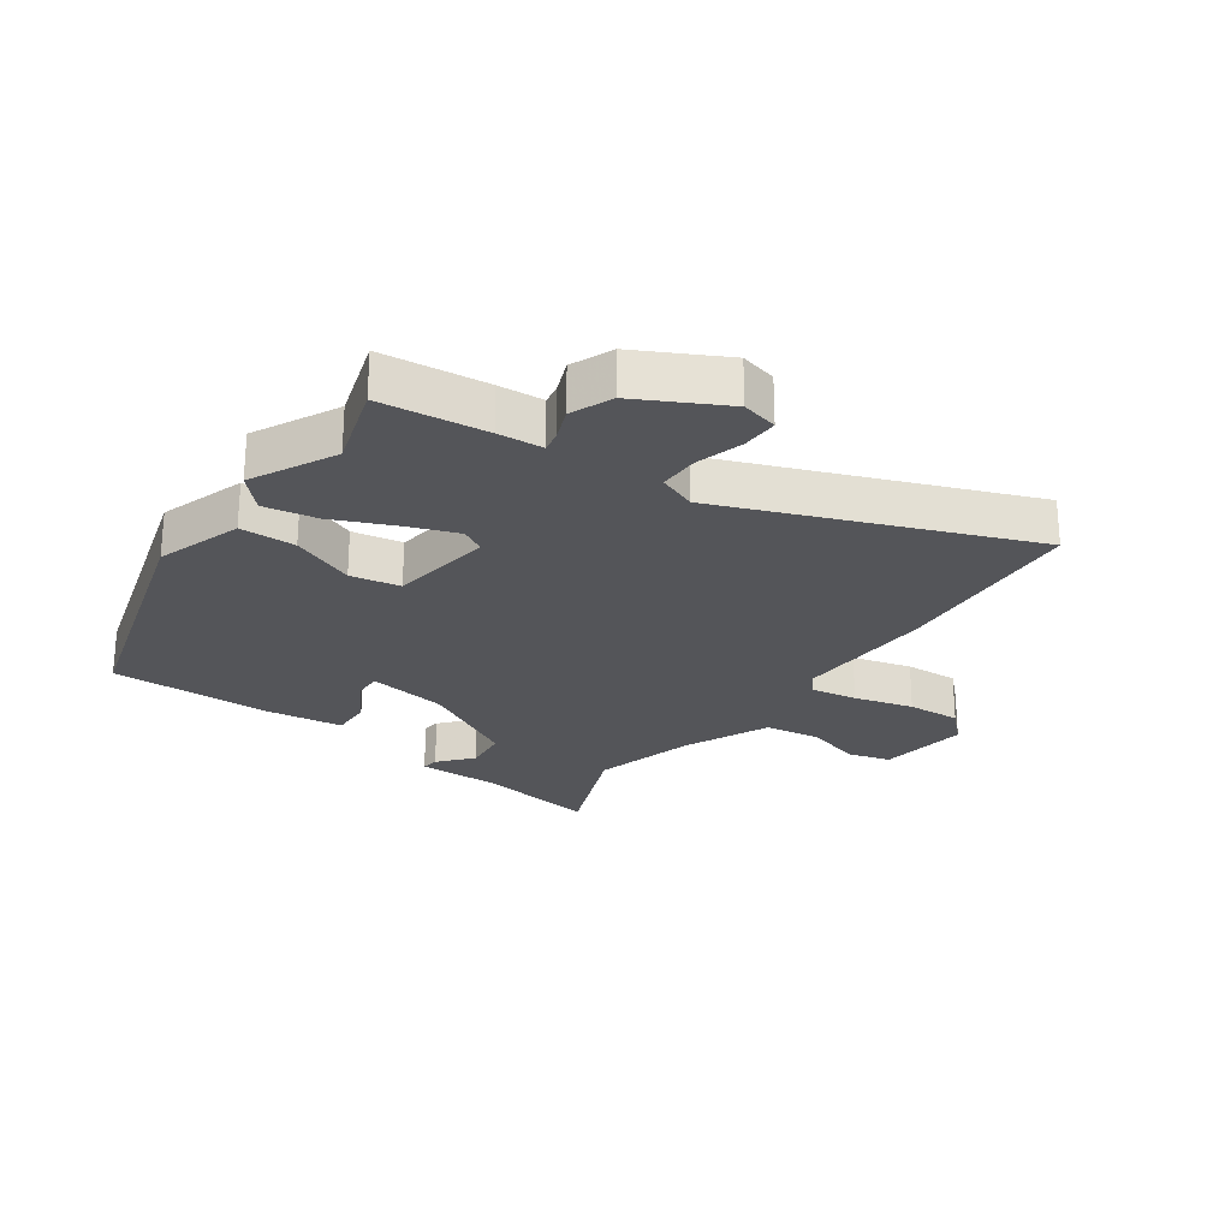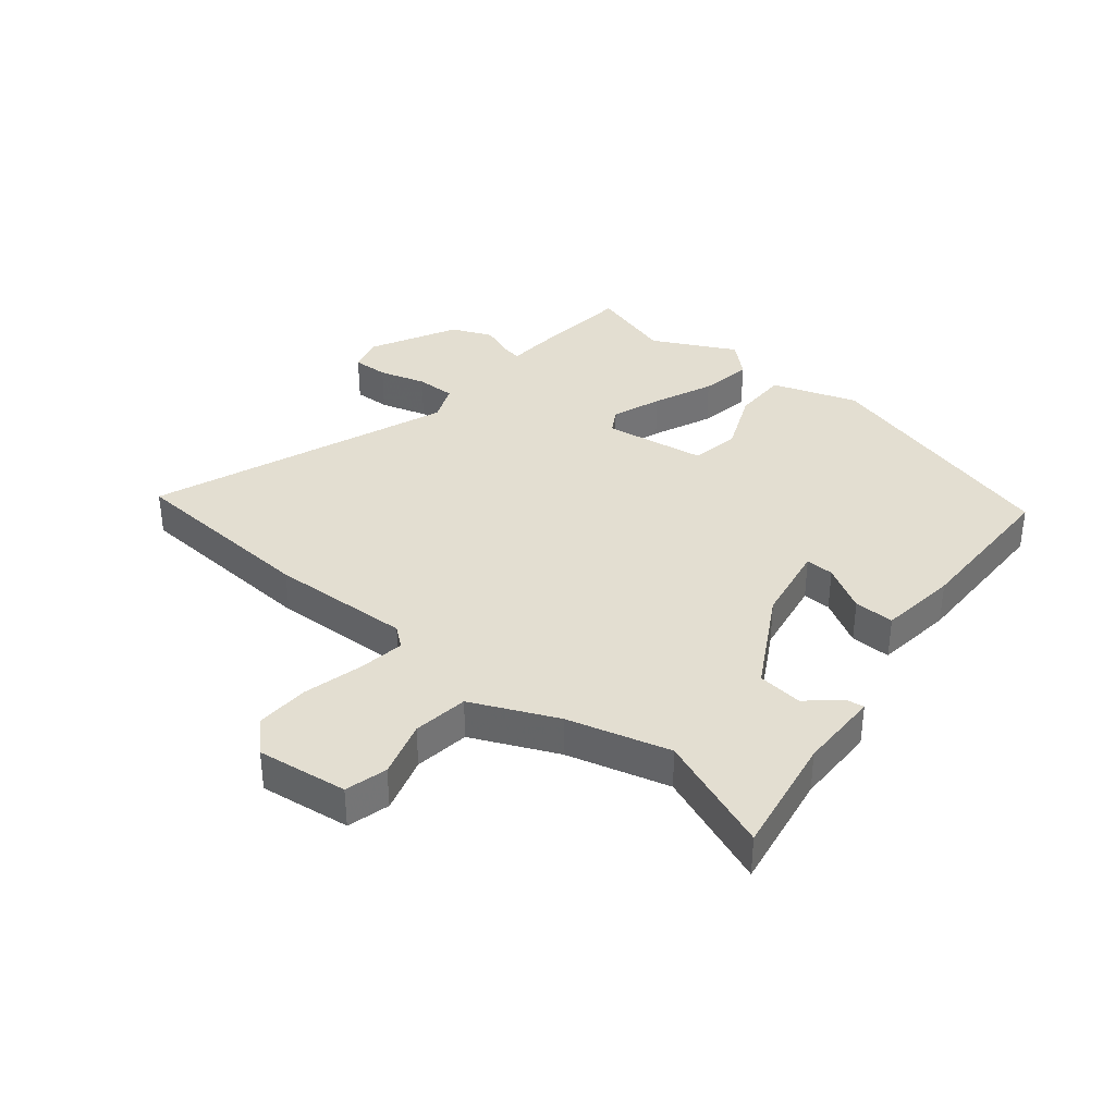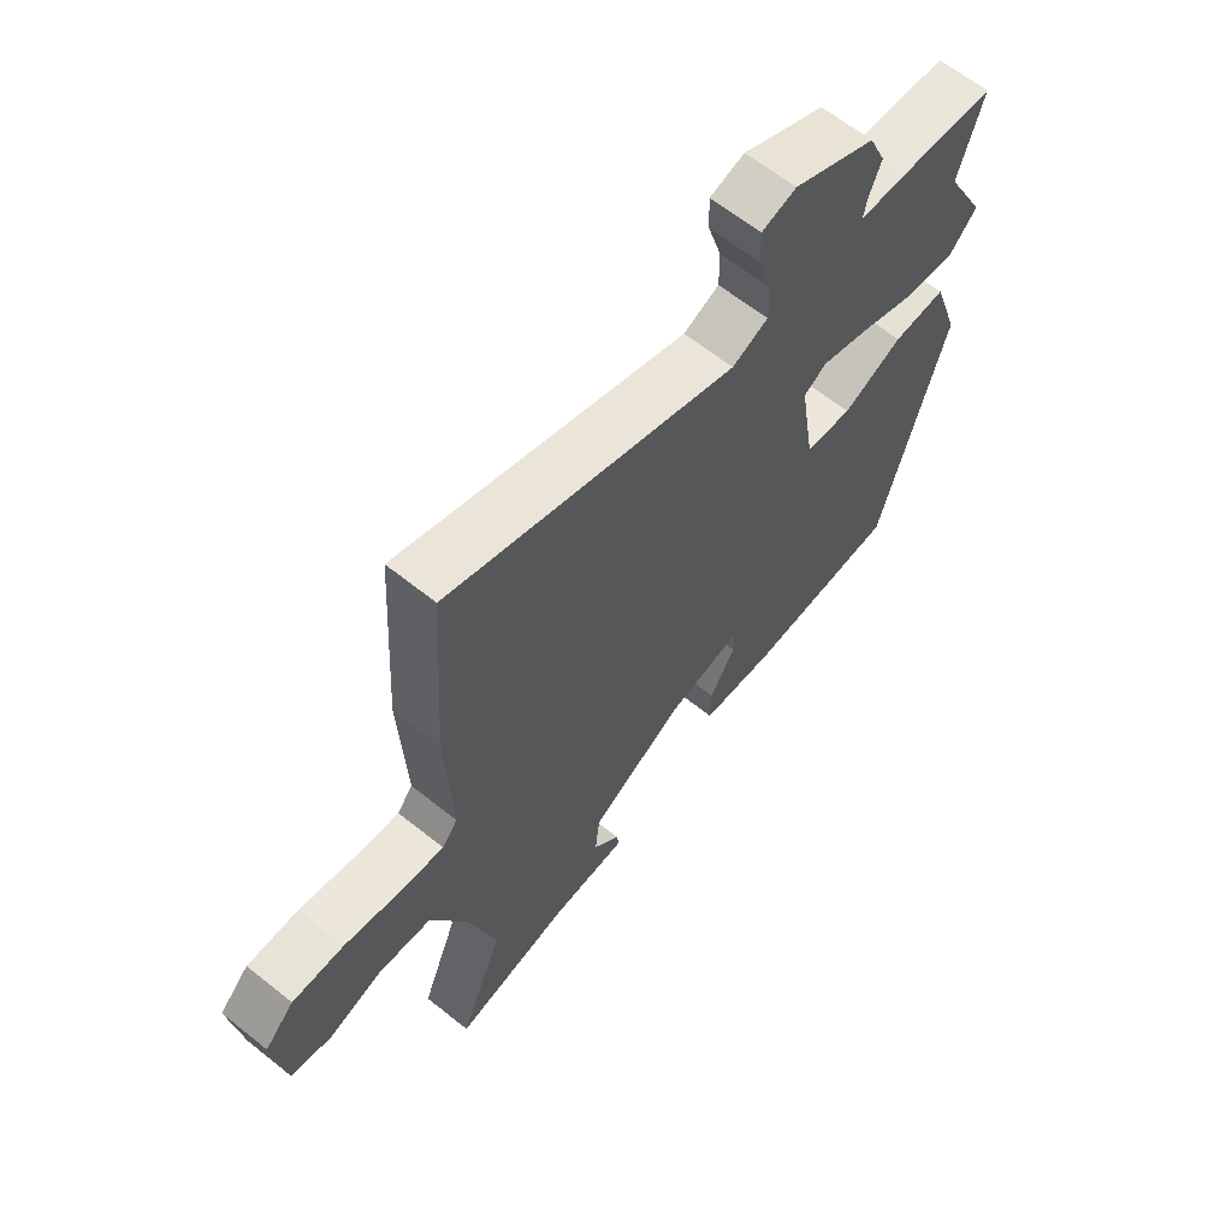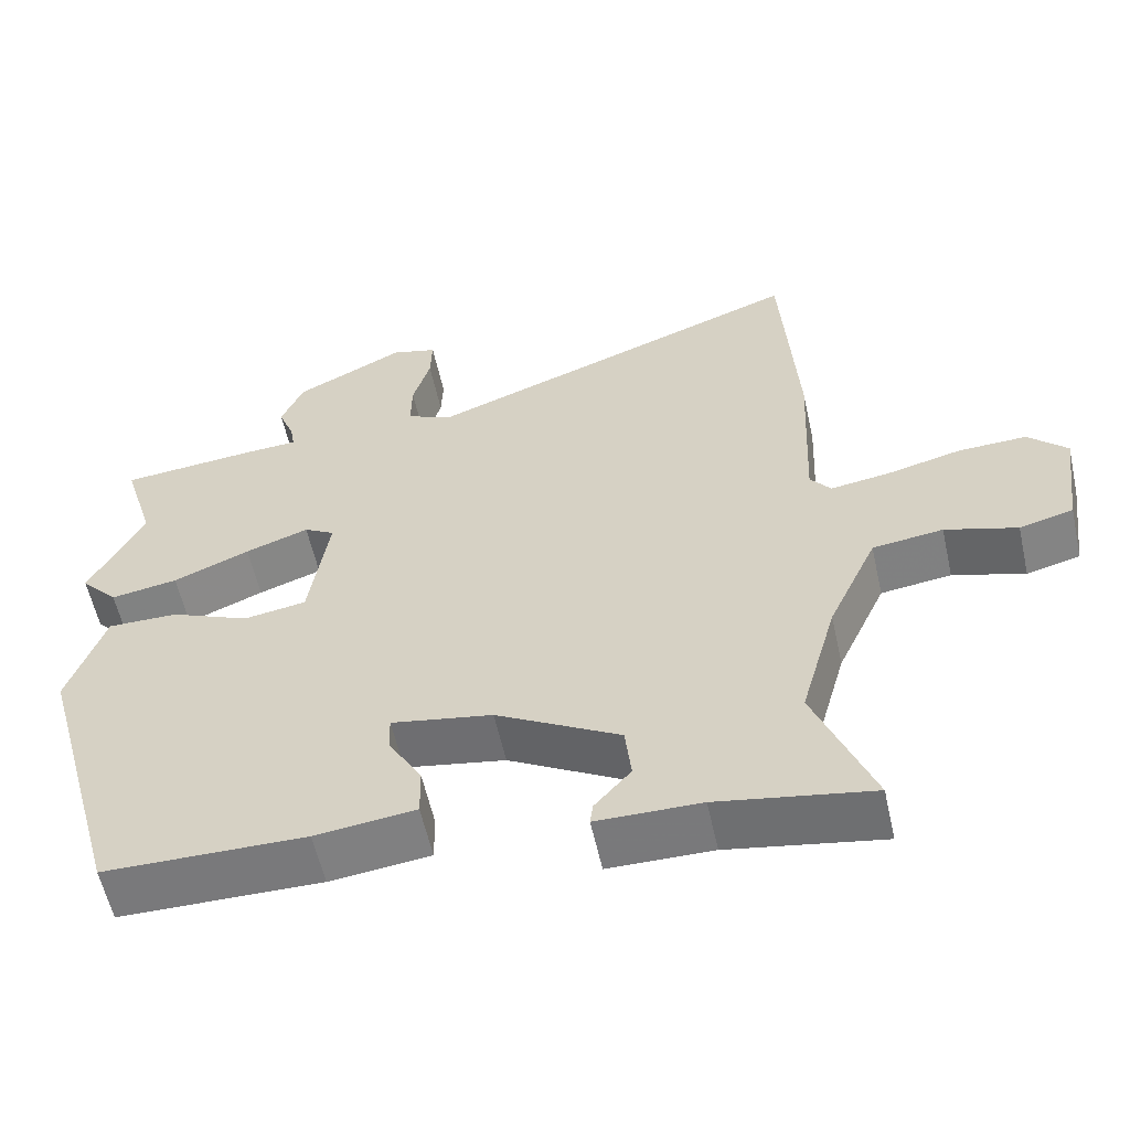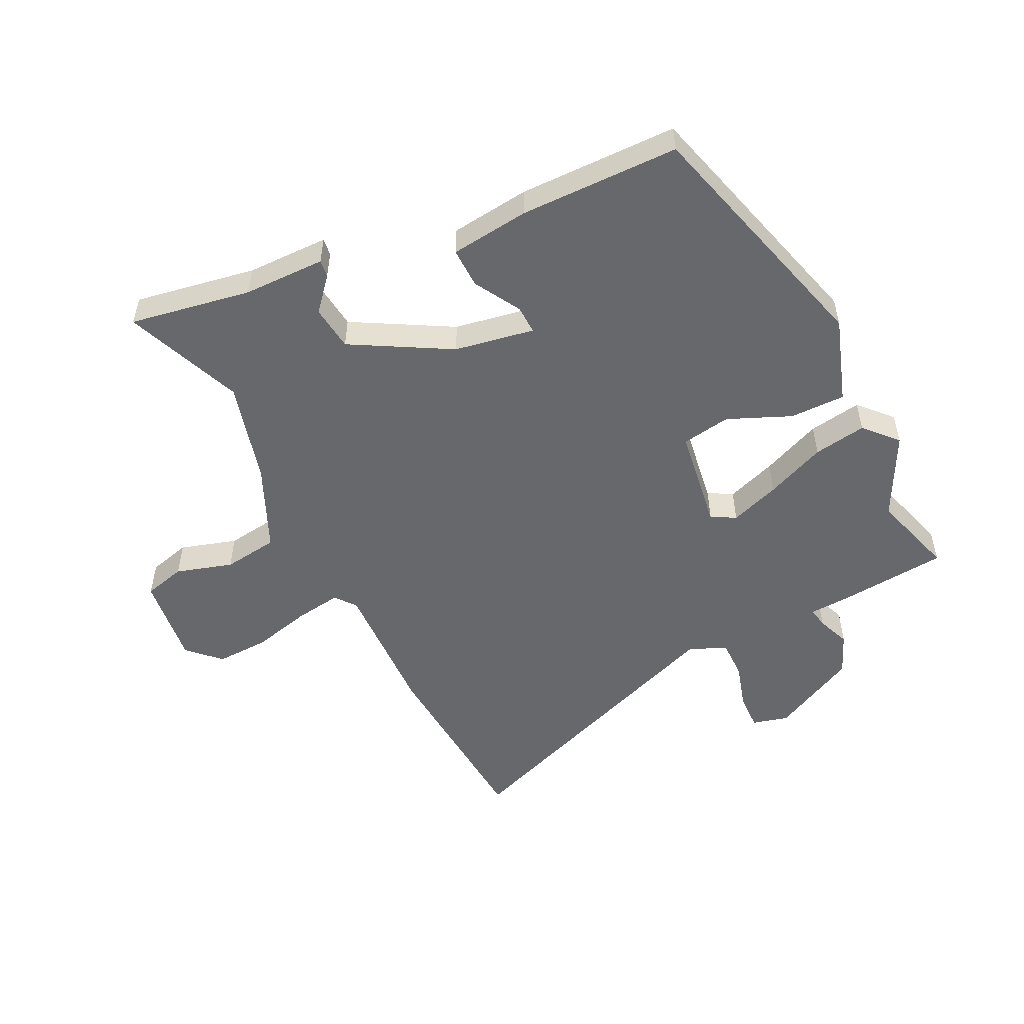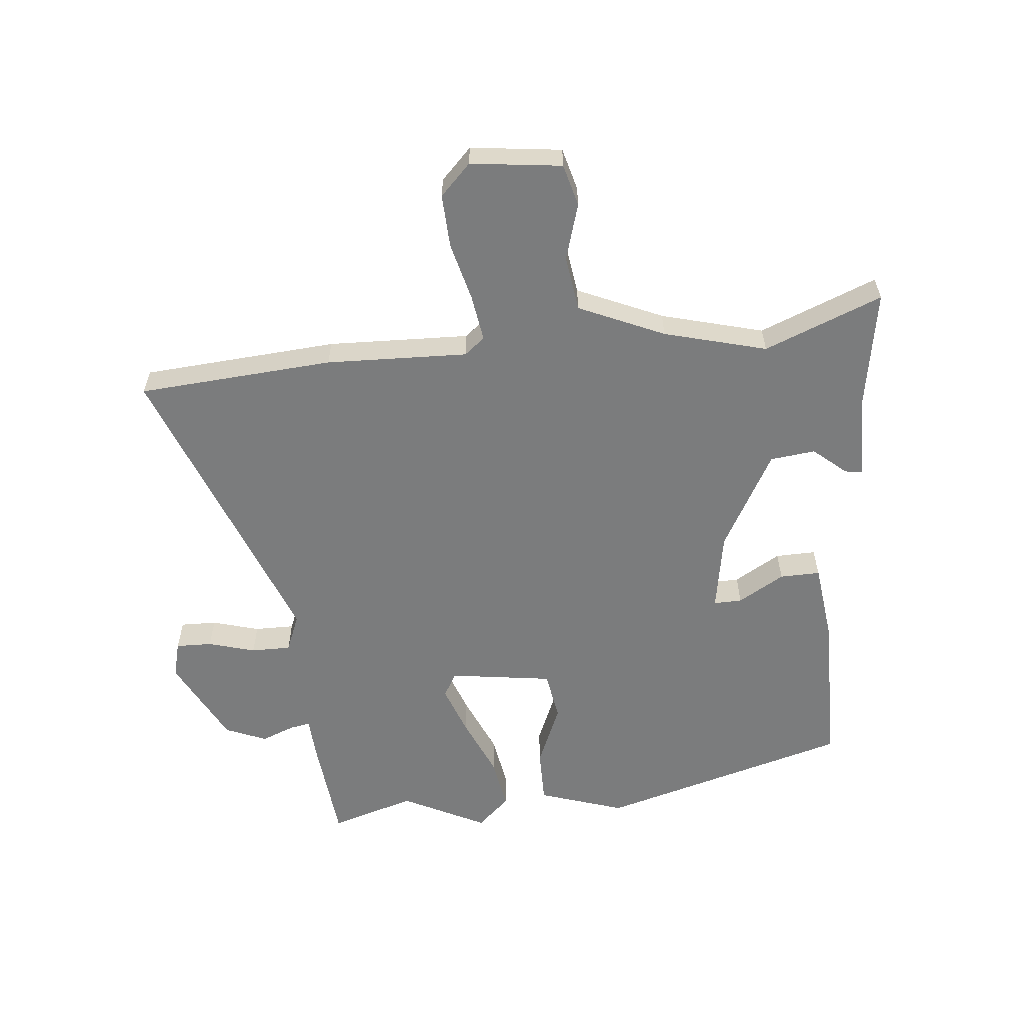
<metadata>
{"format":"obj","ext":"obj","renderer":"f3d","projection":"perspective","resolution":1024,"background":"white","views":[{"elev":-24.7,"azim":-34.5,"up":"+Y"},{"elev":36.0,"azim":129.6,"up":"+Y"},{"elev":63.9,"azim":128.9,"up":"+Z"},{"elev":-58.2,"azim":12.5,"up":"+Z"},{"elev":-52.3,"azim":-153.5,"up":"+Y"},{"elev":-58.6,"azim":96.2,"up":"+Y"}]}
</metadata>
<code>
v 0.454 0.07 -0.381
v 0.53 0.07 -0.577
v 0.329 0.07 -0.541
v 0.193 0.07 -0.539
v 0.197 0.07 -0.51
v 0.244 0.07 -0.456
v 0.236 0.07 -0.381
v 0.074 0.07 -0.289
v -0.058 0.07 -0.265
v -0.057 0.07 -0.312
v -0.013 0.07 -0.389
v -0.012 0.07 -0.456
v -0.143 0.07 -0.471
v -0.407 0.07 -0.467
v -0.521 0.07 -0.05
v -0.473 0.07 0.092
v -0.381 0.07 0.091
v -0.277 0.07 0.046
v -0.195 0.07 0.059
v -0.169 0.07 0.23
v -0.209 0.07 0.253
v -0.292 0.07 0.224
v -0.392 0.07 0.182
v -0.48 0.07 0.168
v -0.529 0.07 0.222
v -0.458 0.07 0.36
v -0.5 0.07 0.501
v -0.325 0.07 0.517
v -0.251 0.07 0.521
v -0.257 0.07 0.555
v -0.278 0.07 0.61
v -0.249 0.07 0.678
v -0.106 0.07 0.75
v -0.046 0.07 0.734
v -0.048 0.07 0.674
v -0.071 0.07 0.596
v -0.072 0.07 0.53
v -0.01 0.07 0.504
v 0.488 0.07 0.689
v 0.509 0.07 0.364
v 0.499 0.07 0.129
v 0.526 0.07 0.095
v 0.603 0.07 0.106
v 0.701 0.07 0.13
v 0.79 0.07 0.133
v 0.841 0.07 0.082
v 0.821 0.07 -0.069
v 0.751 0.07 -0.087
v 0.657 0.07 -0.058
v 0.565 0.07 -0.07
v 0.501 0.07 -0.211
v 0.454 0 -0.381
v 0.53 0 -0.577
v 0.329 0 -0.541
v 0.193 0 -0.539
v 0.197 0 -0.51
v 0.244 0 -0.456
v 0.236 0 -0.381
v 0.074 0 -0.289
v -0.058 0 -0.265
v -0.057 0 -0.312
v -0.013 0 -0.389
v -0.012 0 -0.456
v -0.143 0 -0.471
v -0.407 0 -0.467
v -0.521 0 -0.05
v -0.473 0 0.092
v -0.381 0 0.091
v -0.277 0 0.046
v -0.195 0 0.059
v -0.169 0 0.23
v -0.209 0 0.253
v -0.292 0 0.224
v -0.392 0 0.182
v -0.48 0 0.168
v -0.529 0 0.222
v -0.458 0 0.36
v -0.5 0 0.501
v -0.325 0 0.517
v -0.251 0 0.521
v -0.257 0 0.555
v -0.278 0 0.61
v -0.249 0 0.678
v -0.106 0 0.75
v -0.046 0 0.734
v -0.048 0 0.674
v -0.071 0 0.596
v -0.072 0 0.53
v -0.01 0 0.504
v 0.488 0 0.689
v 0.509 0 0.364
v 0.499 0 0.129
v 0.526 0 0.095
v 0.603 0 0.106
v 0.701 0 0.13
v 0.79 0 0.133
v 0.841 0 0.082
v 0.821 0 -0.069
v 0.751 0 -0.087
v 0.657 0 -0.058
v 0.565 0 -0.07
v 0.501 0 -0.211
f 46 47 48 49
f 46 49 50
f 43 44 45 46
f 42 43 46 50
f 41 42 50 51
f 38 39 40 41
f 37 38 41 51
f 33 34 35 36
f 33 36 37
f 30 31 32 33
f 29 30 33 37
f 26 27 28 29
f 22 23 24 25
f 21 22 25 26
f 15 16 17 18
f 15 18 19
f 14 15 19
f 13 14 19
f 10 11 12 13
f 9 10 13 19
f 8 9 19 20
f 3 4 5 6
f 1 2 3 6
f 1 6 7
f 21 26 29 37
f 20 21 37
f 8 20 37 51
f 1 7 8 51
f 100 99 98 97
f 101 100 97
f 97 96 95 94
f 101 97 94 93
f 102 101 93 92
f 92 91 90 89
f 102 92 89 88
f 87 86 85 84
f 88 87 84
f 84 83 82 81
f 88 84 81 80
f 80 79 78 77
f 76 75 74 73
f 77 76 73 72
f 69 68 67 66
f 70 69 66
f 70 66 65
f 70 65 64
f 64 63 62 61
f 70 64 61 60
f 71 70 60 59
f 57 56 55 54
f 57 54 53 52
f 58 57 52
f 88 80 77 72
f 88 72 71
f 102 88 71 59
f 102 59 58 52
f 1 52 53 2
f 2 53 54 3
f 3 54 55 4
f 4 55 56 5
f 5 56 57 6
f 6 57 58 7
f 7 58 59 8
f 8 59 60 9
f 9 60 61 10
f 10 61 62 11
f 11 62 63 12
f 12 63 64 13
f 13 64 65 14
f 14 65 66 15
f 15 66 67 16
f 16 67 68 17
f 17 68 69 18
f 18 69 70 19
f 19 70 71 20
f 20 71 72 21
f 21 72 73 22
f 22 73 74 23
f 23 74 75 24
f 24 75 76 25
f 25 76 77 26
f 26 77 78 27
f 27 78 79 28
f 28 79 80 29
f 29 80 81 30
f 30 81 82 31
f 31 82 83 32
f 32 83 84 33
f 33 84 85 34
f 34 85 86 35
f 35 86 87 36
f 36 87 88 37
f 37 88 89 38
f 38 89 90 39
f 39 90 91 40
f 40 91 92 41
f 41 92 93 42
f 42 93 94 43
f 43 94 95 44
f 44 95 96 45
f 45 96 97 46
f 46 97 98 47
f 47 98 99 48
f 48 99 100 49
f 49 100 101 50
f 50 101 102 51
f 51 102 52 1

</code>
